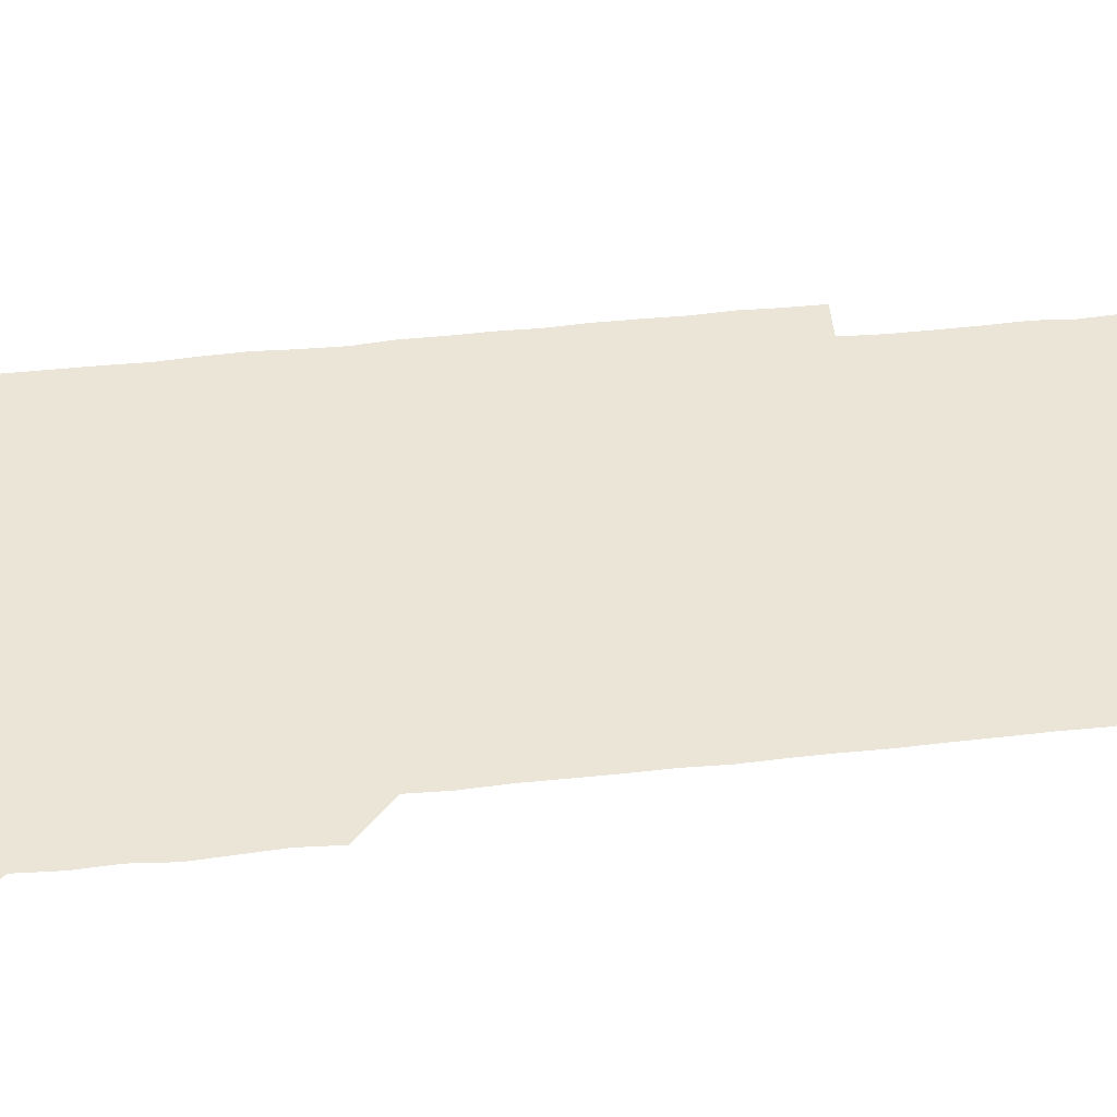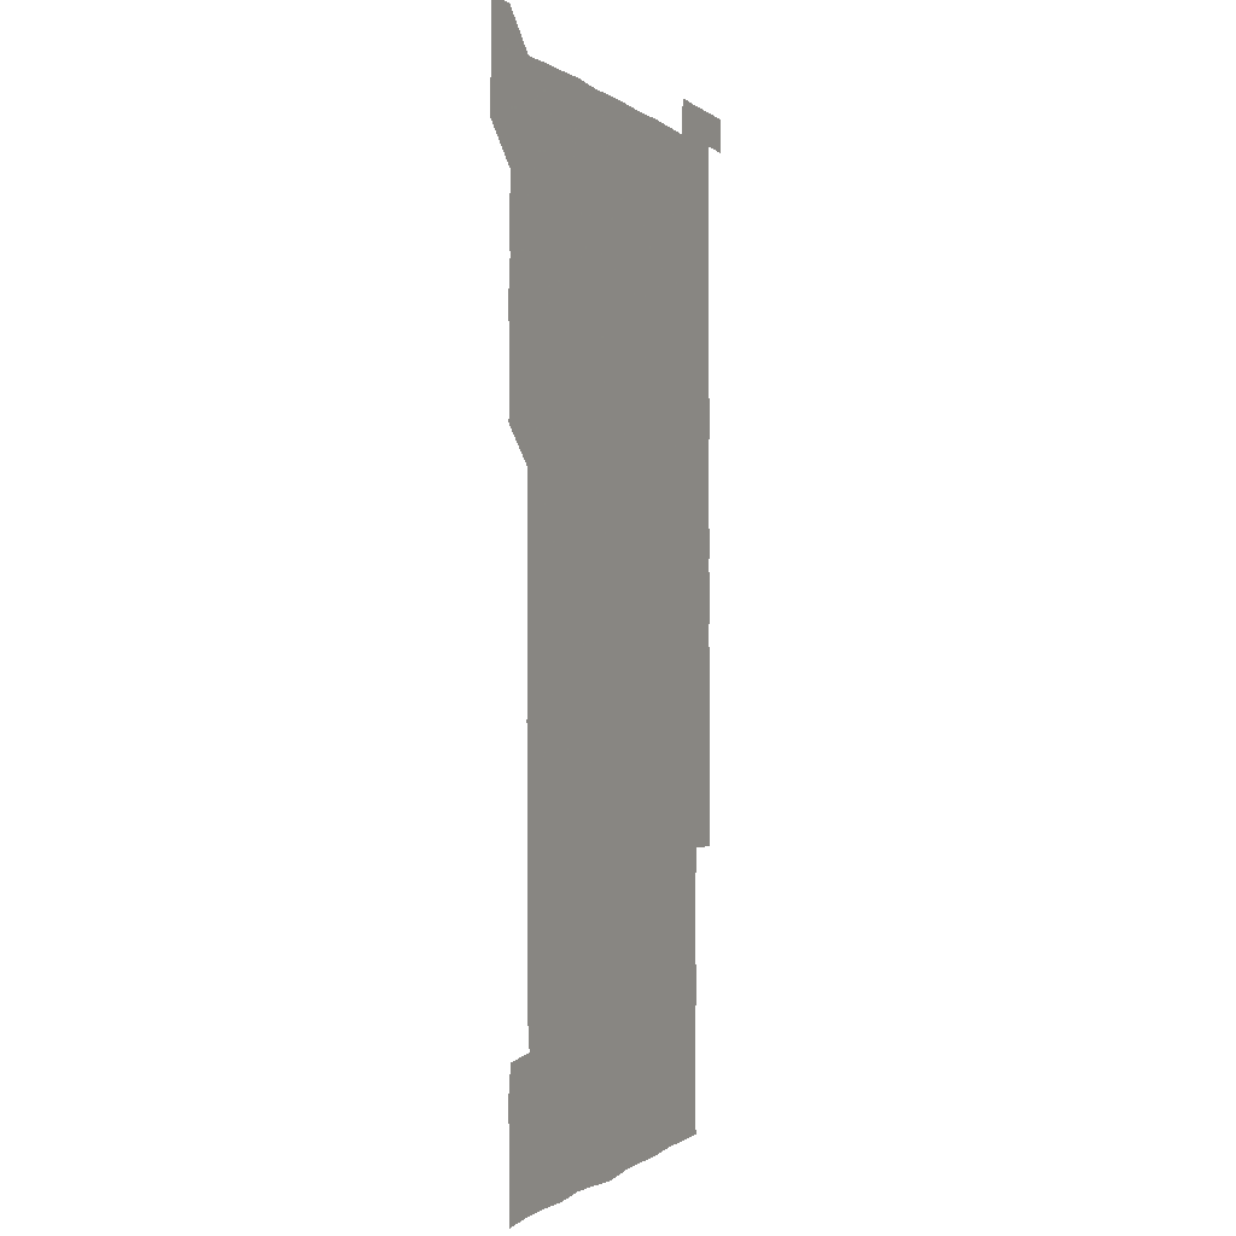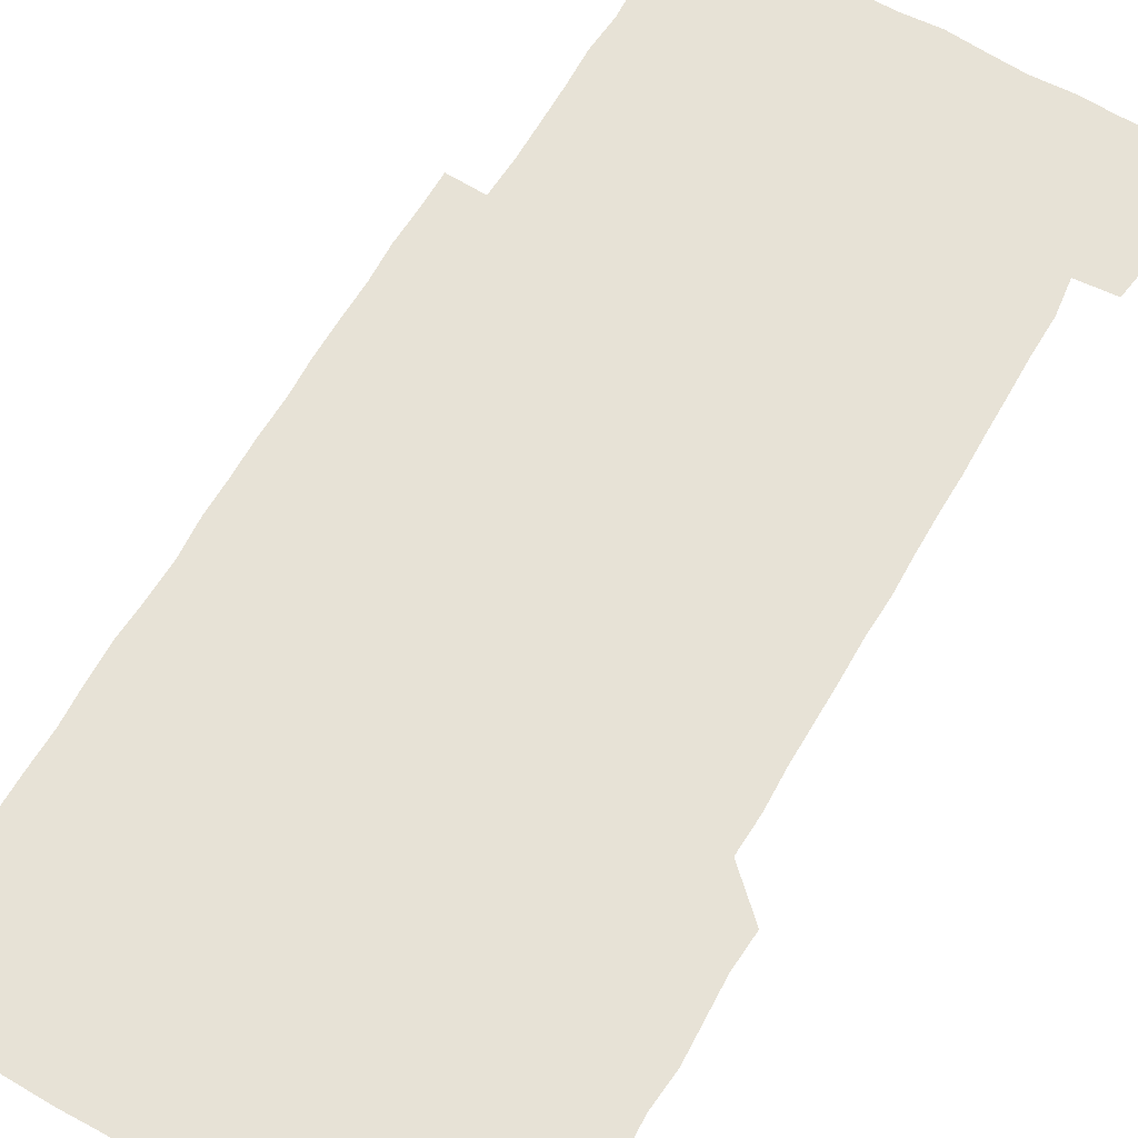
<metadata>
{"format":"obj","ext":"obj","renderer":"f3d","projection":"perspective","resolution":1024,"background":"white","views":[{"elev":46.0,"azim":-97.1,"up":"+Z"},{"elev":-0.6,"azim":-66.7,"up":"+Y"},{"elev":63.3,"azim":-150.1,"up":"+Z"}]}
</metadata>
<code>
v 449.9 557.1 0
v 450.3 571 0
v 450.7 585.9 0
v 450.7 600.8 0
v 465.2 165.5 0
v 465.7 179.9 0
v 465.8 195.5 0
v 464.6 209.5 0
v 466.7 224 0
v 464.8 451.1 0
v 465.8 465.9 0
v 465.2 480.9 0
v 464.5 495.5 0
v 465.9 510.5 0
v 465.4 525.7 0
v 466.3 541.4 0
v 466.1 556.3 0
v 466.4 570.9 0
v 466.3 585.7 0
v 465.7 600.5 0
v 479.7 166.3 0
v 481.5 181.5 0
v 482.8 196.6 0
v 480.5 210.5 0
v 482.3 225.3 0
v 480.5 239.6 0
v 480.8 254.9 0
v 480.5 269.9 0
v 480.5 285.2 0
v 480.2 300.2 0
v 480.4 315.3 0
v 480.3 330.4 0
v 479.9 345.2 0
v 480.5 360.1 0
v 480.4 375.2 0
v 480.5 390.4 0
v 480.6 405.6 0
v 480.1 420.7 0
v 480.7 436.2 0
v 480.4 451.1 0
v 481.4 466 0
v 480.1 481 0
v 481.4 496.1 0
v 481.3 511 0
v 480.4 525.9 0
v 481.8 540.9 0
v 481.1 556.1 0
v 480.9 570.9 0
v 481.2 585.4 0
v 495 166.3 0
v 496.3 181.6 0
v 495.8 195.8 0
v 495.8 210.5 0
v 496.9 226.1 0
v 495.2 240.4 0
v 496.8 256.2 0
v 496.2 271 0
v 496.6 286.2 0
v 496.7 301.2 0
v 496.3 316.1 0
v 496.2 331 0
v 496.4 346.2 0
v 496 361 0
v 496.4 376.2 0
v 496.5 391.1 0
v 496.1 406 0
v 496.4 421.1 0
v 496.2 436 0
v 495.8 451.1 0
v 496.3 466 0
v 496.5 481.2 0
v 496 496 0
v 496.6 511 0
v 496.2 526.1 0
v 496.3 540.9 0
v 496.9 555.5 0
v 496.2 570.9 0
v 495.8 586 0
v 509.6 165.6 0
v 510.9 181.1 0
v 510.1 195.3 0
v 512.4 212.4 0
v 511.9 226.6 0
v 511.4 241.3 0
v 511.2 256 0
v 511.2 271.2 0
v 511.8 286.6 0
v 511.1 301 0
v 511.1 316 0
v 511.4 331.2 0
v 510.6 345.9 0
v 511 360.9 0
v 511.9 376.5 0
v 511.4 391.1 0
v 511.3 406.1 0
v 511 421 0
v 511.5 436.1 0
v 511.5 451.1 0
v 511.3 466.1 0
v 511.5 481 0
v 511.2 496 0
v 511 511 0
v 511.2 526 0
v 511.1 540.9 0
v 511.4 555.7 0
v 511.3 570.4 0
v 510.7 586.3 0
v 525.6 166.4 0
v 526 181 0
v 526.4 196.9 0
v 526.7 212.2 0
v 526 225.9 0
v 527.1 242 0
v 526 256 0
v 526.3 271.3 0
v 526.2 286.2 0
v 526.2 301.1 0
v 525.7 315.8 0
v 526.6 331.5 0
v 526.6 346.4 0
v 526 361 0
v 526.1 376 0
v 526.4 391.2 0
v 526.3 406.1 0
v 526.4 421 0
v 525.6 435.9 0
v 526.3 451.1 0
v 526.3 466.1 0
v 526.3 481 0
v 526.3 496 0
v 526.2 511 0
v 526 525.9 0
v 526.6 540.6 0
v 526.2 555.7 0
v 526.1 570.7 0
v 525.3 586.7 0
v 540.5 165.4 0
v 541.6 182.1 0
v 541.2 196.6 0
v 541 211.1 0
v 541.4 226.7 0
v 541.3 241.5 0
v 540.9 255.9 0
v 541.2 271.1 0
v 541.4 286.2 0
v 541.2 301.2 0
v 541.1 316.2 0
v 541.1 331.1 0
v 541.2 346.3 0
v 541.2 361.2 0
v 541.1 376.1 0
v 541 391 0
v 540.6 405.6 0
v 541.5 421.3 0
v 541 436.1 0
v 541.2 451.1 0
v 541.1 466 0
v 540.6 481 0
v 541.2 496.1 0
v 541 511 0
v 541.5 525.8 0
v 541 541.2 0
v 541.1 555.8 0
v 541.1 570.8 0
v 540.7 586 0
v 555.4 164.2 0
v 555.9 181.2 0
v 555.8 195.8 0
v 556 211.1 0
v 556.1 226.5 0
v 556 241.1 0
v 556.3 256.4 0
v 555.9 270.5 0
v 556.3 286.9 0
v 556 301.1 0
v 556 316 0
v 556 331 0
v 556 346 0
v 556 361.1 0
v 556 376.1 0
v 556 390.9 0
v 556.1 406.2 0
v 556.1 421.1 0
v 556 436.1 0
v 556.1 451.2 0
v 556.2 466 0
v 555.9 481 0
v 556.3 496 0
v 556 511 0
v 556.1 525.8 0
v 556.1 540.9 0
v 556.1 555.8 0
v 556.1 570.6 0
v 555.7 586.3 0
v 570.4 165.3 0
v 571 181.8 0
v 571 196.8 0
v 571.1 212.1 0
v 571 226.1 0
v 571 241.9 0
v 571 256.2 0
v 570.8 270.6 0
v 570.8 286.9 0
v 571.1 301.3 0
v 571 316.1 0
v 571.1 331.3 0
v 571 346.1 0
v 571 361.2 0
v 570.7 375.6 0
v 571.2 391.4 0
v 571.1 406.1 0
v 571.1 421 0
v 571 436 0
v 571 450.9 0
v 571.1 466.2 0
v 571 481 0
v 571 496 0
v 571 511 0
v 570.9 526.1 0
v 571.1 540.6 0
v 570.9 556.2 0
v 571.1 570.8 0
v 570.8 586.3 0
v 586 165.3 0
v 585.9 181.9 0
v 586.1 195.8 0
v 586 211.2 0
v 585.9 226.6 0
v 586 241.1 0
v 585.8 256.3 0
v 585.9 270.7 0
v 586.2 285.6 0
v 586 301.4 0
v 586 316 0
v 585.9 331.2 0
v 586 346.1 0
v 585.9 361.3 0
v 586.1 376.4 0
v 586 391.2 0
v 585.9 406.3 0
v 586.1 421 0
v 586 436.1 0
v 586 451 0
v 585.9 466.1 0
v 586 481 0
v 586 496 0
v 586 511 0
v 586 525.9 0
v 586 541.1 0
v 586.1 555.7 0
v 586.1 570.8 0
v 585.9 586.1 0
v 601.2 165 0
v 601 180.5 0
v 601 195.8 0
v 600.6 212.1 0
v 600.9 226.3 0
v 600.9 241.2 0
v 600.8 256.1 0
v 600.7 271.8 0
v 601.2 285.5 0
v 600.9 301.4 0
v 600.9 316.2 0
v 601 330.7 0
v 600.8 346.5 0
v 600.8 361.4 0
v 600.8 376.3 0
v 600.8 391.2 0
v 601 406.1 0
v 600.9 421.2 0
v 600.9 436 0
v 600.9 451 0
v 601 465.6 0
v 601 481 0
v 600.9 496 0
v 600.9 510.9 0
v 601 526 0
v 601 540.9 0
v 601.1 555.9 0
v 601.1 570.7 0
v 601 586.4 0
v 616.2 165.8 0
v 615.5 182.9 0
v 616.3 195.8 0
v 615.7 211.5 0
v 615.7 226.3 0
v 615.9 241 0
v 616 256 0
v 615.8 271.2 0
v 615.9 285.9 0
v 615.5 301.8 0
v 615.9 316.2 0
v 615.7 331.4 0
v 615.9 346.1 0
v 615.7 361.3 0
v 615.8 376.1 0
v 615.8 391.2 0
v 615.7 406.2 0
v 615.8 421.1 0
v 615.7 436 0
v 616 450.9 0
v 615.7 466.6 0
v 616.1 481.2 0
v 615.7 496 0
v 615.8 511 0
v 615.9 526 0
v 615.5 540.5 0
v 616.1 556.1 0
v 615.9 570.5 0
v 616 586.1 0
v 631.8 165.4 0
v 630.5 181.6 0
v 631.1 195.8 0
v 630.7 211.2 0
v 630.4 226.5 0
v 630.8 241 0
v 630.8 256.1 0
v 630.6 271.4 0
v 630.7 286.5 0
v 630 301.7 0
v 630.7 316.2 0
v 630.7 331.1 0
v 630.5 346.3 0
v 630.7 361.1 0
v 630.3 376.3 0
v 630.5 391.1 0
v 630.7 406.1 0
v 630.9 421 0
v 630.7 436.1 0
v 630.7 451.1 0
v 630.1 466.2 0
v 631.1 481 0
v 630.8 495.9 0
v 631.3 511.1 0
v 631 526 0
v 630.7 541 0
v 630.9 556 0
v 630.9 570.7 0
v 631.2 585.7 0
v 631.4 601.3 0
v 646.2 165.5 0
v 645.5 180.5 0
v 646.1 195 0
v 645.4 210.5 0
v 646.6 225.1 0
v 646.1 240.1 0
v 646 255.2 0
v 645.9 270.6 0
v 646.8 286.4 0
v 645.4 301.6 0
v 645.4 316.4 0
v 644.7 331.4 0
v 645.5 346.1 0
v 645 361.2 0
v 645.6 375.9 0
v 645.6 391.1 0
v 646 405.9 0
v 645.5 421.1 0
v 645.9 435.9 0
v 645.6 451.1 0
v 645.7 466.4 0
v 645 481.1 0
v 645.5 495.7 0
v 646.3 511 0
v 645.8 526.1 0
v 645.2 540.8 0
v 646.4 555.9 0
v 645.5 570.7 0
v 645.7 585.5 0
v 646.1 600.9 0
v 661.8 285.8 0
v 661.9 300.2 0
v 662.5 314.9 0
v 661.9 330.1 0
v 662.2 345.1 0
v 662.3 360.2 0
v 661.7 375.4 0
v 662.1 390.5 0
v 661.9 405.4 0
v 662 420.2 0
v 661 435.7 0
v 661.4 450.9 0
v 662.3 465.8 0
v 661.9 480.7 0
v 661.1 495.9 0
v 661.5 511.1 0
v 661.5 526 0
v 661.6 541.1 0
v 661.1 556 0
v 660.8 571.1 0
v 661.1 586.5 0
v 661.2 601 0
v 676 586.2 0
v 676.1 601 0
f 16 17 1
f 1 17 2
f 17 18 2
f 2 18 3
f 18 19 3
f 3 19 4
f 19 20 4
f 5 21 6
f 21 22 6
f 6 22 7
f 22 23 7
f 7 23 8
f 23 24 8
f 8 24 9
f 24 25 9
f 39 40 10
f 10 40 11
f 40 41 11
f 11 41 12
f 41 42 12
f 12 42 13
f 42 43 13
f 13 43 14
f 43 44 14
f 14 44 15
f 44 45 15
f 15 45 16
f 45 46 16
f 16 46 17
f 46 47 17
f 17 47 18
f 47 48 18
f 18 48 19
f 48 49 19
f 19 49 20
f 21 50 22
f 50 51 22
f 22 51 23
f 51 52 23
f 23 52 24
f 52 53 24
f 24 53 25
f 53 54 25
f 25 54 26
f 54 55 26
f 26 55 27
f 55 56 27
f 27 56 28
f 56 57 28
f 28 57 29
f 57 58 29
f 29 58 30
f 58 59 30
f 30 59 31
f 59 60 31
f 31 60 32
f 60 61 32
f 32 61 33
f 61 62 33
f 33 62 34
f 62 63 34
f 34 63 35
f 63 64 35
f 35 64 36
f 64 65 36
f 36 65 37
f 65 66 37
f 37 66 38
f 66 67 38
f 38 67 39
f 67 68 39
f 39 68 40
f 68 69 40
f 40 69 41
f 69 70 41
f 41 70 42
f 70 71 42
f 42 71 43
f 71 72 43
f 43 72 44
f 72 73 44
f 44 73 45
f 73 74 45
f 45 74 46
f 74 75 46
f 46 75 47
f 75 76 47
f 47 76 48
f 76 77 48
f 48 77 49
f 77 78 49
f 50 79 51
f 79 80 51
f 51 80 52
f 80 81 52
f 52 81 53
f 81 82 53
f 53 82 54
f 82 83 54
f 54 83 55
f 83 84 55
f 55 84 56
f 84 85 56
f 56 85 57
f 85 86 57
f 57 86 58
f 86 87 58
f 58 87 59
f 87 88 59
f 59 88 60
f 88 89 60
f 60 89 61
f 89 90 61
f 61 90 62
f 90 91 62
f 62 91 63
f 91 92 63
f 63 92 64
f 92 93 64
f 64 93 65
f 93 94 65
f 65 94 66
f 94 95 66
f 66 95 67
f 95 96 67
f 67 96 68
f 96 97 68
f 68 97 69
f 97 98 69
f 69 98 70
f 98 99 70
f 70 99 71
f 99 100 71
f 71 100 72
f 100 101 72
f 72 101 73
f 101 102 73
f 73 102 74
f 102 103 74
f 74 103 75
f 103 104 75
f 75 104 76
f 104 105 76
f 76 105 77
f 105 106 77
f 77 106 78
f 106 107 78
f 79 108 80
f 108 109 80
f 80 109 81
f 109 110 81
f 81 110 82
f 110 111 82
f 82 111 83
f 111 112 83
f 83 112 84
f 112 113 84
f 84 113 85
f 113 114 85
f 85 114 86
f 114 115 86
f 86 115 87
f 115 116 87
f 87 116 88
f 116 117 88
f 88 117 89
f 117 118 89
f 89 118 90
f 118 119 90
f 90 119 91
f 119 120 91
f 91 120 92
f 120 121 92
f 92 121 93
f 121 122 93
f 93 122 94
f 122 123 94
f 94 123 95
f 123 124 95
f 95 124 96
f 124 125 96
f 96 125 97
f 125 126 97
f 97 126 98
f 126 127 98
f 98 127 99
f 127 128 99
f 99 128 100
f 128 129 100
f 100 129 101
f 129 130 101
f 101 130 102
f 130 131 102
f 102 131 103
f 131 132 103
f 103 132 104
f 132 133 104
f 104 133 105
f 133 134 105
f 105 134 106
f 134 135 106
f 106 135 107
f 135 136 107
f 108 137 109
f 137 138 109
f 109 138 110
f 138 139 110
f 110 139 111
f 139 140 111
f 111 140 112
f 140 141 112
f 112 141 113
f 141 142 113
f 113 142 114
f 142 143 114
f 114 143 115
f 143 144 115
f 115 144 116
f 144 145 116
f 116 145 117
f 145 146 117
f 117 146 118
f 146 147 118
f 118 147 119
f 147 148 119
f 119 148 120
f 148 149 120
f 120 149 121
f 149 150 121
f 121 150 122
f 150 151 122
f 122 151 123
f 151 152 123
f 123 152 124
f 152 153 124
f 124 153 125
f 153 154 125
f 125 154 126
f 154 155 126
f 126 155 127
f 155 156 127
f 127 156 128
f 156 157 128
f 128 157 129
f 157 158 129
f 129 158 130
f 158 159 130
f 130 159 131
f 159 160 131
f 131 160 132
f 160 161 132
f 132 161 133
f 161 162 133
f 133 162 134
f 162 163 134
f 134 163 135
f 163 164 135
f 135 164 136
f 164 165 136
f 137 166 138
f 166 167 138
f 138 167 139
f 167 168 139
f 139 168 140
f 168 169 140
f 140 169 141
f 169 170 141
f 141 170 142
f 170 171 142
f 142 171 143
f 171 172 143
f 143 172 144
f 172 173 144
f 144 173 145
f 173 174 145
f 145 174 146
f 174 175 146
f 146 175 147
f 175 176 147
f 147 176 148
f 176 177 148
f 148 177 149
f 177 178 149
f 149 178 150
f 178 179 150
f 150 179 151
f 179 180 151
f 151 180 152
f 180 181 152
f 152 181 153
f 181 182 153
f 153 182 154
f 182 183 154
f 154 183 155
f 183 184 155
f 155 184 156
f 184 185 156
f 156 185 157
f 185 186 157
f 157 186 158
f 186 187 158
f 158 187 159
f 187 188 159
f 159 188 160
f 188 189 160
f 160 189 161
f 189 190 161
f 161 190 162
f 190 191 162
f 162 191 163
f 191 192 163
f 163 192 164
f 192 193 164
f 164 193 165
f 193 194 165
f 166 195 167
f 195 196 167
f 167 196 168
f 196 197 168
f 168 197 169
f 197 198 169
f 169 198 170
f 198 199 170
f 170 199 171
f 199 200 171
f 171 200 172
f 200 201 172
f 172 201 173
f 201 202 173
f 173 202 174
f 202 203 174
f 174 203 175
f 203 204 175
f 175 204 176
f 204 205 176
f 176 205 177
f 205 206 177
f 177 206 178
f 206 207 178
f 178 207 179
f 207 208 179
f 179 208 180
f 208 209 180
f 180 209 181
f 209 210 181
f 181 210 182
f 210 211 182
f 182 211 183
f 211 212 183
f 183 212 184
f 212 213 184
f 184 213 185
f 213 214 185
f 185 214 186
f 214 215 186
f 186 215 187
f 215 216 187
f 187 216 188
f 216 217 188
f 188 217 189
f 217 218 189
f 189 218 190
f 218 219 190
f 190 219 191
f 219 220 191
f 191 220 192
f 220 221 192
f 192 221 193
f 221 222 193
f 193 222 194
f 222 223 194
f 195 224 196
f 224 225 196
f 196 225 197
f 225 226 197
f 197 226 198
f 226 227 198
f 198 227 199
f 227 228 199
f 199 228 200
f 228 229 200
f 200 229 201
f 229 230 201
f 201 230 202
f 230 231 202
f 202 231 203
f 231 232 203
f 203 232 204
f 232 233 204
f 204 233 205
f 233 234 205
f 205 234 206
f 234 235 206
f 206 235 207
f 235 236 207
f 207 236 208
f 236 237 208
f 208 237 209
f 237 238 209
f 209 238 210
f 238 239 210
f 210 239 211
f 239 240 211
f 211 240 212
f 240 241 212
f 212 241 213
f 241 242 213
f 213 242 214
f 242 243 214
f 214 243 215
f 243 244 215
f 215 244 216
f 244 245 216
f 216 245 217
f 245 246 217
f 217 246 218
f 246 247 218
f 218 247 219
f 247 248 219
f 219 248 220
f 248 249 220
f 220 249 221
f 249 250 221
f 221 250 222
f 250 251 222
f 222 251 223
f 251 252 223
f 224 253 225
f 253 254 225
f 225 254 226
f 254 255 226
f 226 255 227
f 255 256 227
f 227 256 228
f 256 257 228
f 228 257 229
f 257 258 229
f 229 258 230
f 258 259 230
f 230 259 231
f 259 260 231
f 231 260 232
f 260 261 232
f 232 261 233
f 261 262 233
f 233 262 234
f 262 263 234
f 234 263 235
f 263 264 235
f 235 264 236
f 264 265 236
f 236 265 237
f 265 266 237
f 237 266 238
f 266 267 238
f 238 267 239
f 267 268 239
f 239 268 240
f 268 269 240
f 240 269 241
f 269 270 241
f 241 270 242
f 270 271 242
f 242 271 243
f 271 272 243
f 243 272 244
f 272 273 244
f 244 273 245
f 273 274 245
f 245 274 246
f 274 275 246
f 246 275 247
f 275 276 247
f 247 276 248
f 276 277 248
f 248 277 249
f 277 278 249
f 249 278 250
f 278 279 250
f 250 279 251
f 279 280 251
f 251 280 252
f 280 281 252
f 253 282 254
f 282 283 254
f 254 283 255
f 283 284 255
f 255 284 256
f 284 285 256
f 256 285 257
f 285 286 257
f 257 286 258
f 286 287 258
f 258 287 259
f 287 288 259
f 259 288 260
f 288 289 260
f 260 289 261
f 289 290 261
f 261 290 262
f 290 291 262
f 262 291 263
f 291 292 263
f 263 292 264
f 292 293 264
f 264 293 265
f 293 294 265
f 265 294 266
f 294 295 266
f 266 295 267
f 295 296 267
f 267 296 268
f 296 297 268
f 268 297 269
f 297 298 269
f 269 298 270
f 298 299 270
f 270 299 271
f 299 300 271
f 271 300 272
f 300 301 272
f 272 301 273
f 301 302 273
f 273 302 274
f 302 303 274
f 274 303 275
f 303 304 275
f 275 304 276
f 304 305 276
f 276 305 277
f 305 306 277
f 277 306 278
f 306 307 278
f 278 307 279
f 307 308 279
f 279 308 280
f 308 309 280
f 280 309 281
f 309 310 281
f 282 311 283
f 311 312 283
f 283 312 284
f 312 313 284
f 284 313 285
f 313 314 285
f 285 314 286
f 314 315 286
f 286 315 287
f 315 316 287
f 287 316 288
f 316 317 288
f 288 317 289
f 317 318 289
f 289 318 290
f 318 319 290
f 290 319 291
f 319 320 291
f 291 320 292
f 320 321 292
f 292 321 293
f 321 322 293
f 293 322 294
f 322 323 294
f 294 323 295
f 323 324 295
f 295 324 296
f 324 325 296
f 296 325 297
f 325 326 297
f 297 326 298
f 326 327 298
f 298 327 299
f 327 328 299
f 299 328 300
f 328 329 300
f 300 329 301
f 329 330 301
f 301 330 302
f 330 331 302
f 302 331 303
f 331 332 303
f 303 332 304
f 332 333 304
f 304 333 305
f 333 334 305
f 305 334 306
f 334 335 306
f 306 335 307
f 335 336 307
f 307 336 308
f 336 337 308
f 308 337 309
f 337 338 309
f 309 338 310
f 338 339 310
f 311 341 312
f 341 342 312
f 312 342 313
f 342 343 313
f 313 343 314
f 343 344 314
f 314 344 315
f 344 345 315
f 315 345 316
f 345 346 316
f 316 346 317
f 346 347 317
f 317 347 318
f 347 348 318
f 318 348 319
f 348 349 319
f 319 349 320
f 349 350 320
f 320 350 321
f 350 351 321
f 321 351 322
f 351 352 322
f 322 352 323
f 352 353 323
f 323 353 324
f 353 354 324
f 324 354 325
f 354 355 325
f 325 355 326
f 355 356 326
f 326 356 327
f 356 357 327
f 327 357 328
f 357 358 328
f 328 358 329
f 358 359 329
f 329 359 330
f 359 360 330
f 330 360 331
f 360 361 331
f 331 361 332
f 361 362 332
f 332 362 333
f 362 363 333
f 333 363 334
f 363 364 334
f 334 364 335
f 364 365 335
f 335 365 336
f 365 366 336
f 336 366 337
f 366 367 337
f 337 367 338
f 367 368 338
f 338 368 339
f 368 369 339
f 339 369 340
f 369 370 340
f 349 371 350
f 371 372 350
f 350 372 351
f 372 373 351
f 351 373 352
f 373 374 352
f 352 374 353
f 374 375 353
f 353 375 354
f 375 376 354
f 354 376 355
f 376 377 355
f 355 377 356
f 377 378 356
f 356 378 357
f 378 379 357
f 357 379 358
f 379 380 358
f 358 380 359
f 380 381 359
f 359 381 360
f 381 382 360
f 360 382 361
f 382 383 361
f 361 383 362
f 383 384 362
f 362 384 363
f 384 385 363
f 363 385 364
f 385 386 364
f 364 386 365
f 386 387 365
f 365 387 366
f 387 388 366
f 366 388 367
f 388 389 367
f 367 389 368
f 389 390 368
f 368 390 369
f 390 391 369
f 369 391 370
f 391 392 370
f 391 393 392
f 393 394 392

</code>
